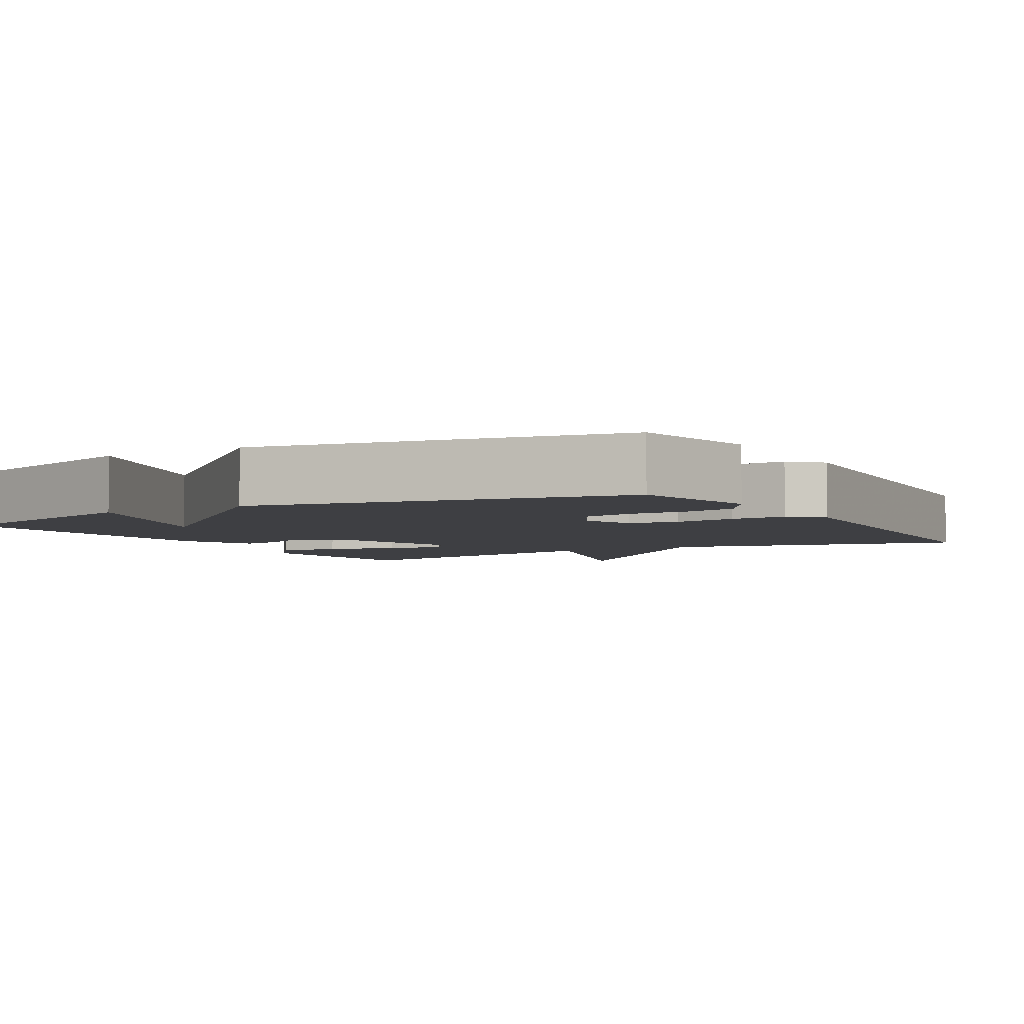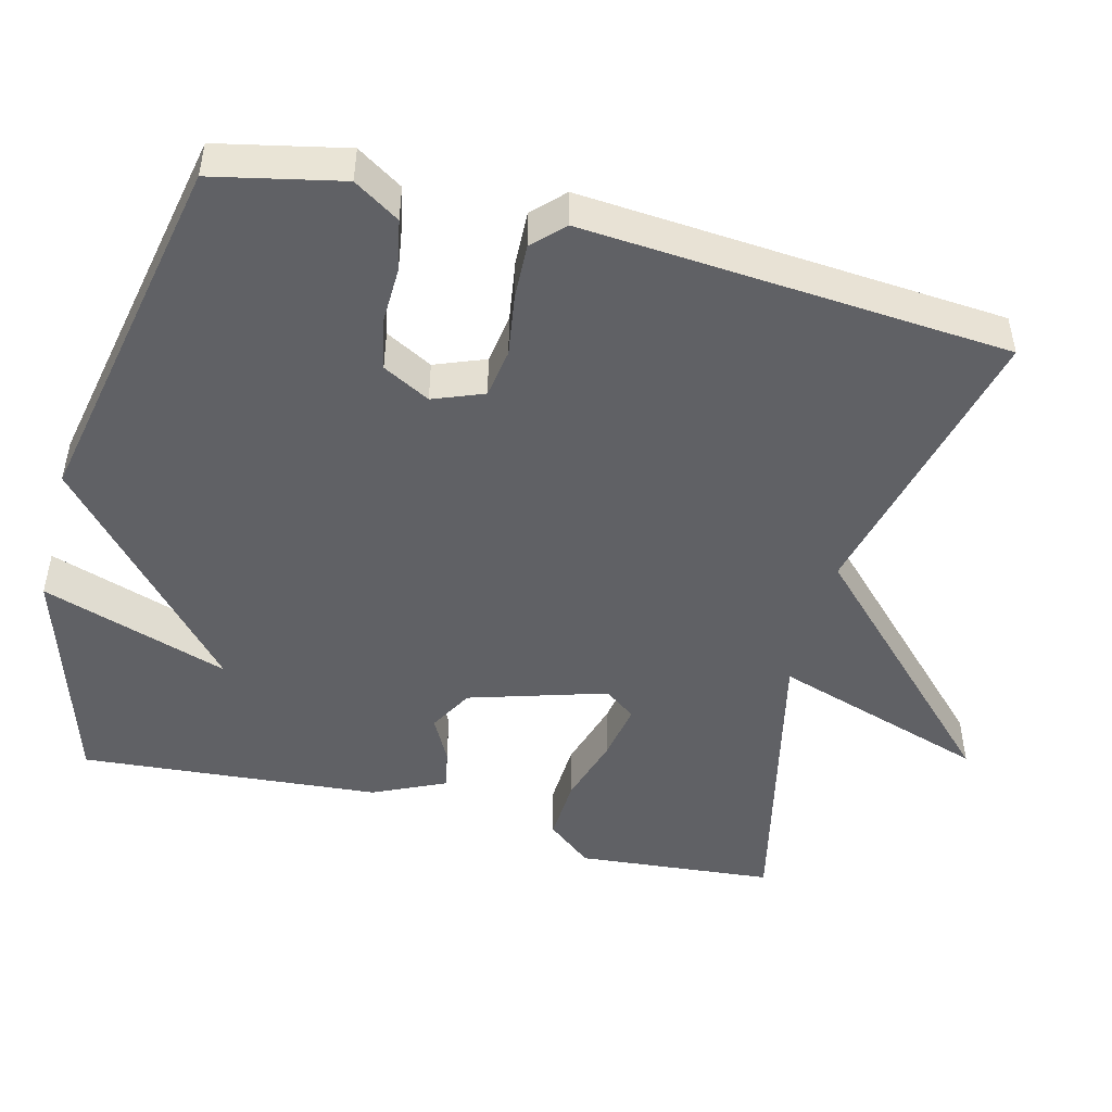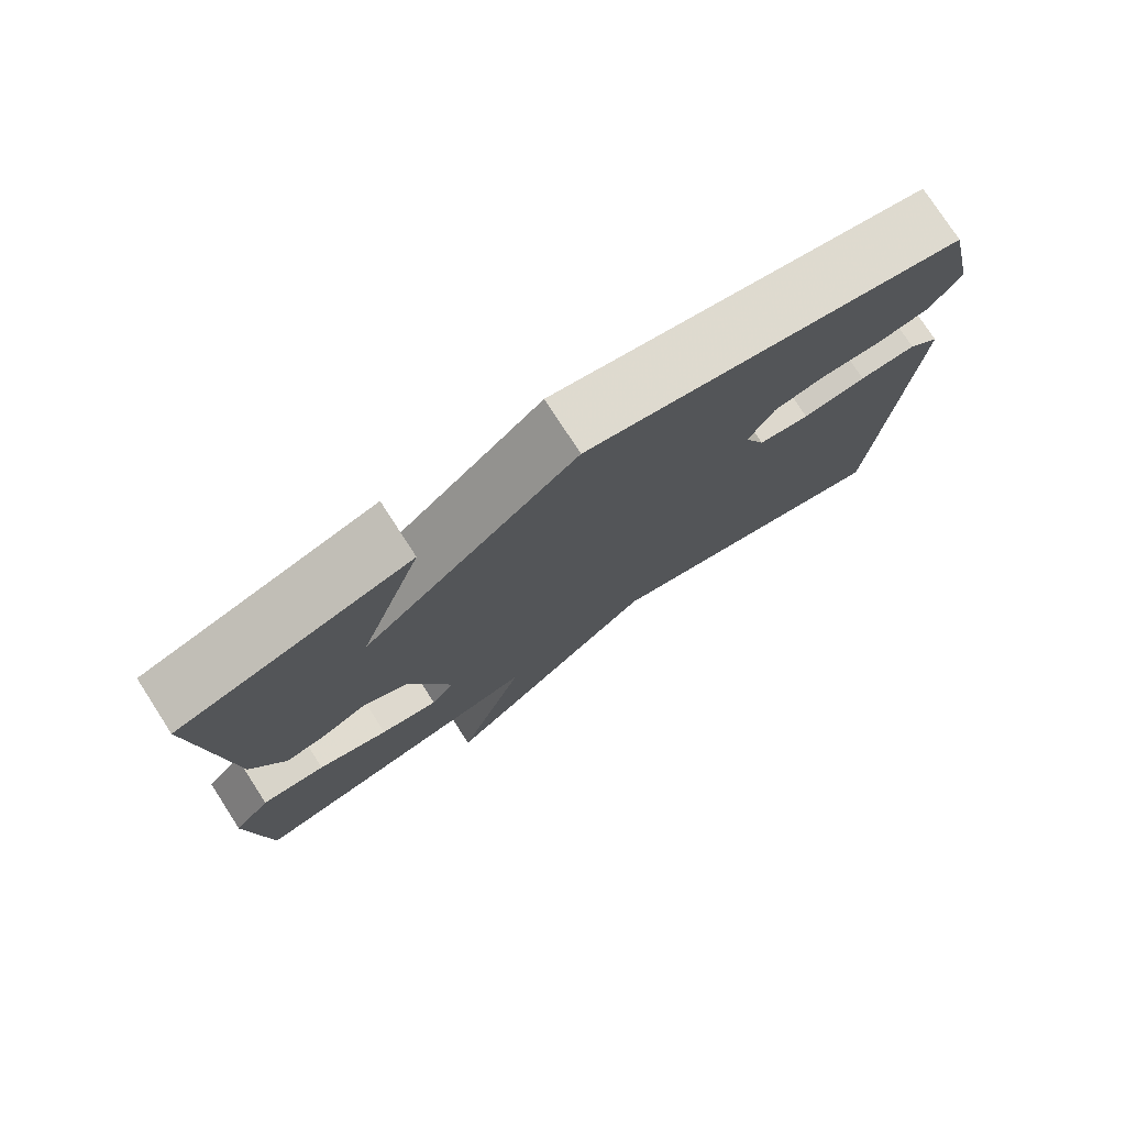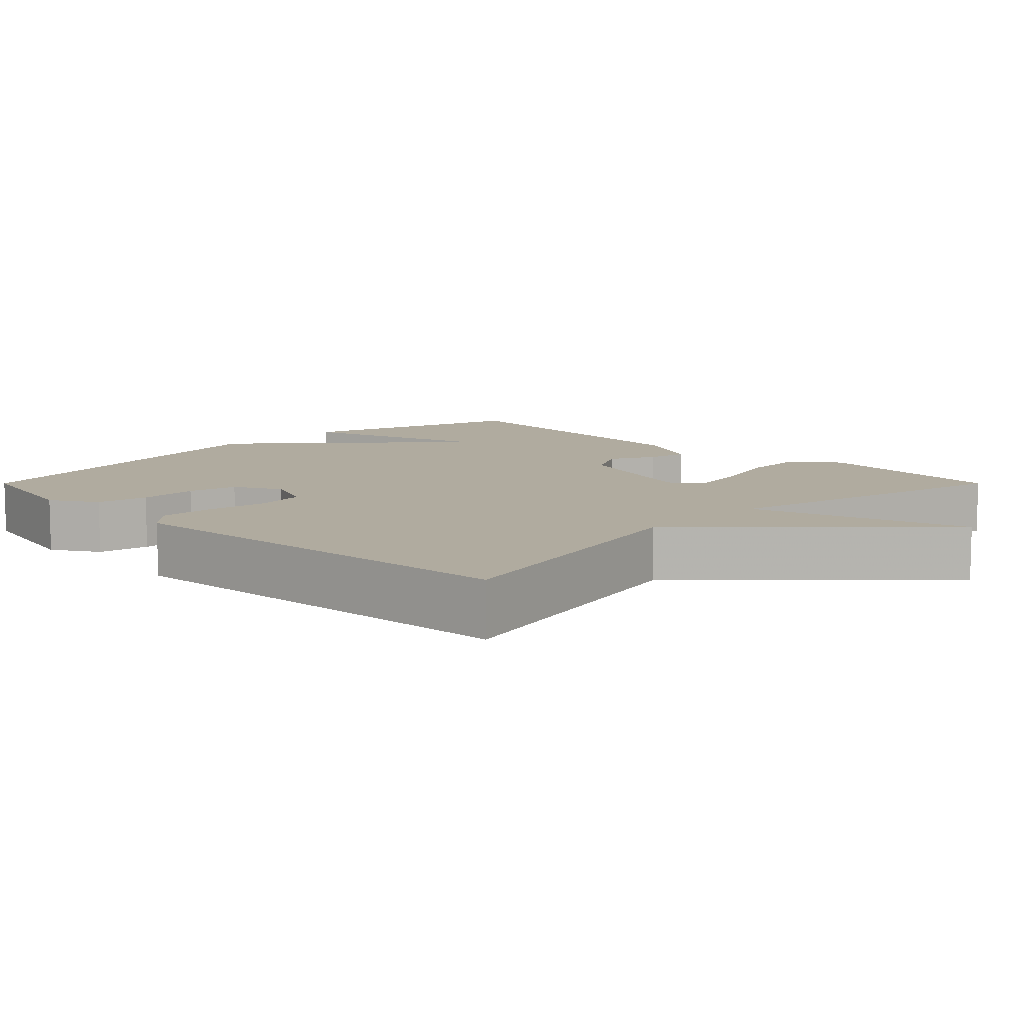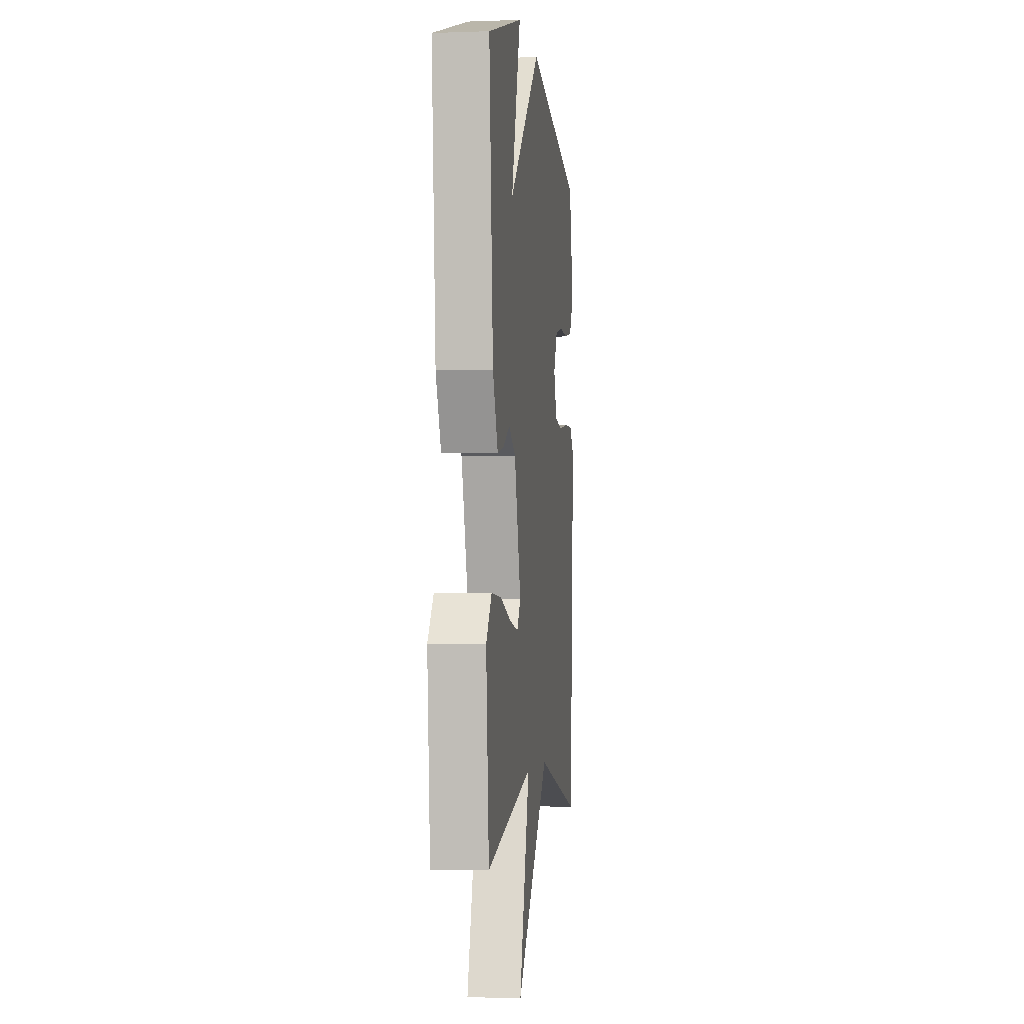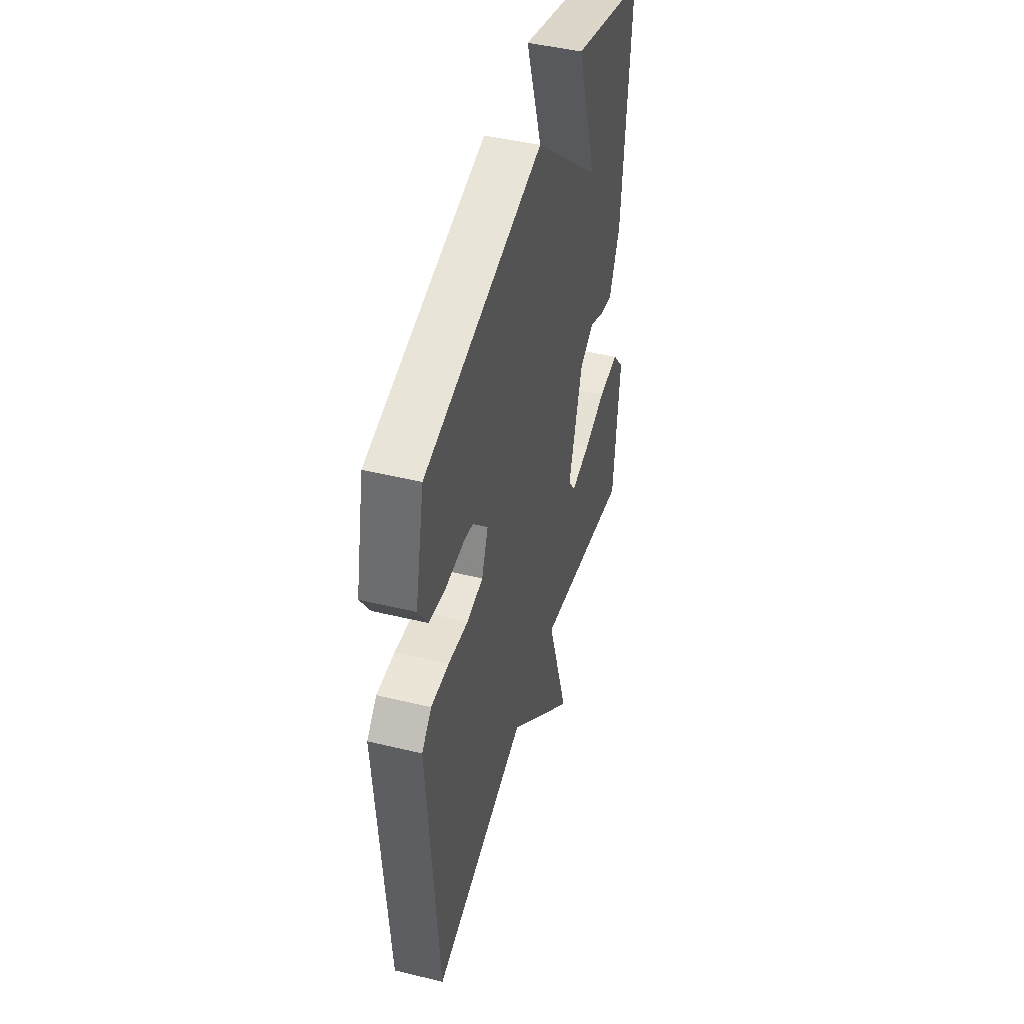
<metadata>
{"format":"obj","ext":"obj","renderer":"f3d","projection":"perspective","resolution":1024,"background":"white","views":[{"elev":-4.3,"azim":30.0,"up":"+Y"},{"elev":-48.2,"azim":75.4,"up":"+Y"},{"elev":77.4,"azim":-32.9,"up":"+Z"},{"elev":9.7,"azim":135.0,"up":"+Y"},{"elev":-3.0,"azim":-83.0,"up":"+Z"},{"elev":46.2,"azim":105.5,"up":"+Z"}]}
</metadata>
<code>
v 0.5 0.07 -0.5
v 0.106 0.07 -0.407
v -0.186 0.07 -0.698
v -0.094 0.07 -0.407
v -0.5 0.07 -0.5
v -0.525 0.07 -0.234
v -0.476 0.07 -0.173
v -0.39 0.07 -0.177
v -0.296 0.07 -0.205
v -0.219 0.07 -0.218
v -0.188 0.07 -0.176
v -0.245 0.07 0.009
v -0.305 0.07 0.042
v -0.365 0.07 0.01
v -0.42 0.07 -0.001
v -0.465 0.07 0.096
v -0.5 0.07 0.5
v -0.192 0.07 0.596
v -0.275 0.07 0.342
v 0.008 0.07 0.596
v 0.5 0.07 0.5
v 0.538 0.07 0.327
v 0.499 0.07 0.265
v 0.43 0.07 0.251
v 0.351 0.07 0.253
v 0.284 0.07 0.238
v 0.25 0.07 0.174
v 0.277 0.07 0.106
v 0.344 0.07 0.096
v 0.427 0.07 0.109
v 0.501 0.07 0.112
v 0.542 0.07 0.072
v 0.5 0 -0.5
v 0.106 0 -0.407
v -0.186 0 -0.698
v -0.094 0 -0.407
v -0.5 0 -0.5
v -0.525 0 -0.234
v -0.476 0 -0.173
v -0.39 0 -0.177
v -0.296 0 -0.205
v -0.219 0 -0.218
v -0.188 0 -0.176
v -0.245 0 0.009
v -0.305 0 0.042
v -0.365 0 0.01
v -0.42 0 -0.001
v -0.465 0 0.096
v -0.5 0 0.5
v -0.192 0 0.596
v -0.275 0 0.342
v 0.008 0 0.596
v 0.5 0 0.5
v 0.538 0 0.327
v 0.499 0 0.265
v 0.43 0 0.251
v 0.351 0 0.253
v 0.284 0 0.238
v 0.25 0 0.174
v 0.277 0 0.106
v 0.344 0 0.096
v 0.427 0 0.109
v 0.501 0 0.112
v 0.542 0 0.072
f 32 1 2
f 31 32 2
f 30 31 2
f 29 30 2
f 2 3 4
f 29 2 4
f 28 29 4
f 27 28 4 5
f 26 27 5
f 23 24 25
f 22 23 25
f 21 22 25
f 20 21 25
f 19 20 25
f 19 25 26
f 17 18 19
f 16 17 19
f 15 16 19
f 13 14 15 19
f 12 13 19 26
f 11 12 26
f 10 11 26
f 7 8 9
f 6 7 9
f 5 6 9
f 5 9 10
f 5 10 26
f 34 33 64
f 34 64 63
f 34 63 62
f 34 62 61
f 36 35 34
f 36 34 61
f 36 61 60
f 37 36 60 59
f 37 59 58
f 57 56 55
f 57 55 54
f 57 54 53
f 57 53 52
f 57 52 51
f 58 57 51
f 51 50 49
f 51 49 48
f 51 48 47
f 51 47 46 45
f 58 51 45 44
f 58 44 43
f 58 43 42
f 41 40 39
f 41 39 38
f 41 38 37
f 42 41 37
f 58 42 37
f 1 33 34 2
f 2 34 35 3
f 3 35 36 4
f 4 36 37 5
f 5 37 38 6
f 6 38 39 7
f 7 39 40 8
f 8 40 41 9
f 9 41 42 10
f 10 42 43 11
f 11 43 44 12
f 12 44 45 13
f 13 45 46 14
f 14 46 47 15
f 15 47 48 16
f 16 48 49 17
f 17 49 50 18
f 18 50 51 19
f 19 51 52 20
f 20 52 53 21
f 21 53 54 22
f 22 54 55 23
f 23 55 56 24
f 24 56 57 25
f 25 57 58 26
f 26 58 59 27
f 27 59 60 28
f 28 60 61 29
f 29 61 62 30
f 30 62 63 31
f 31 63 64 32
f 32 64 33 1

</code>
